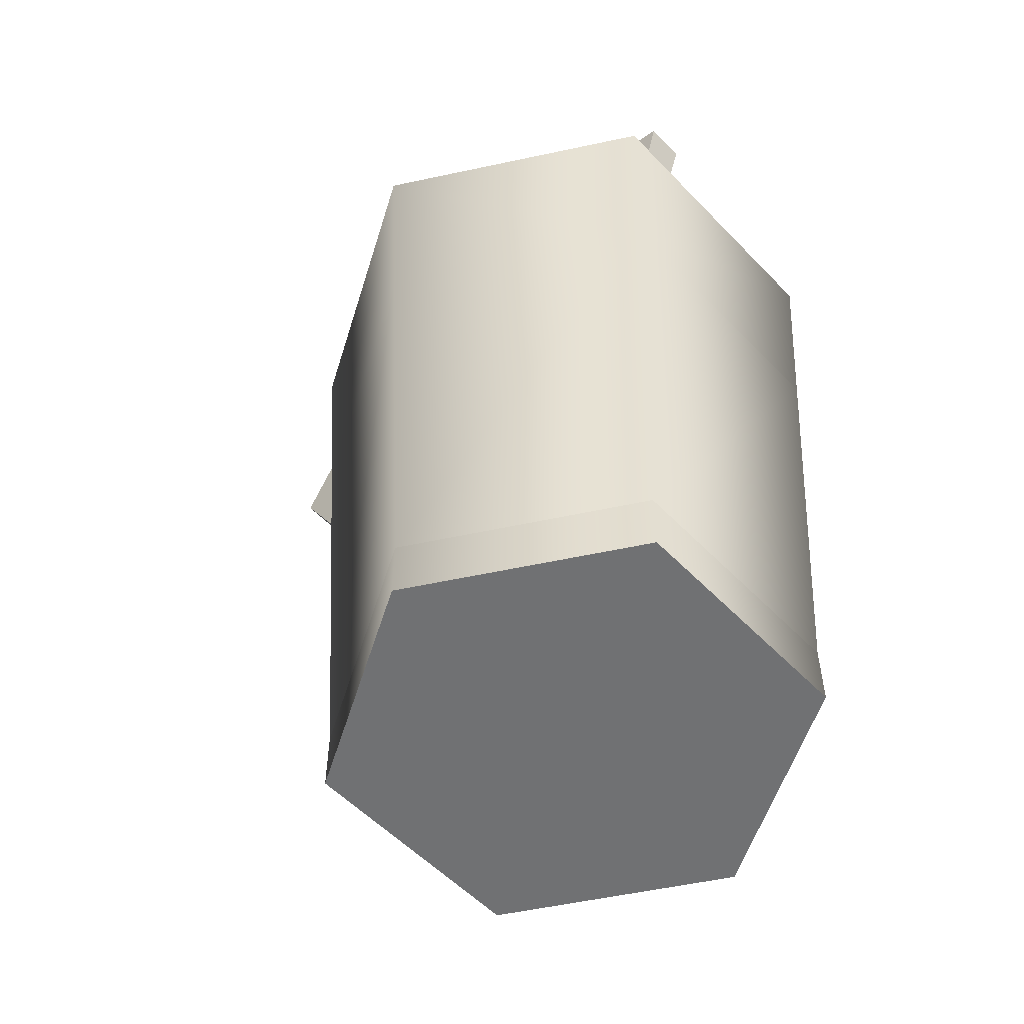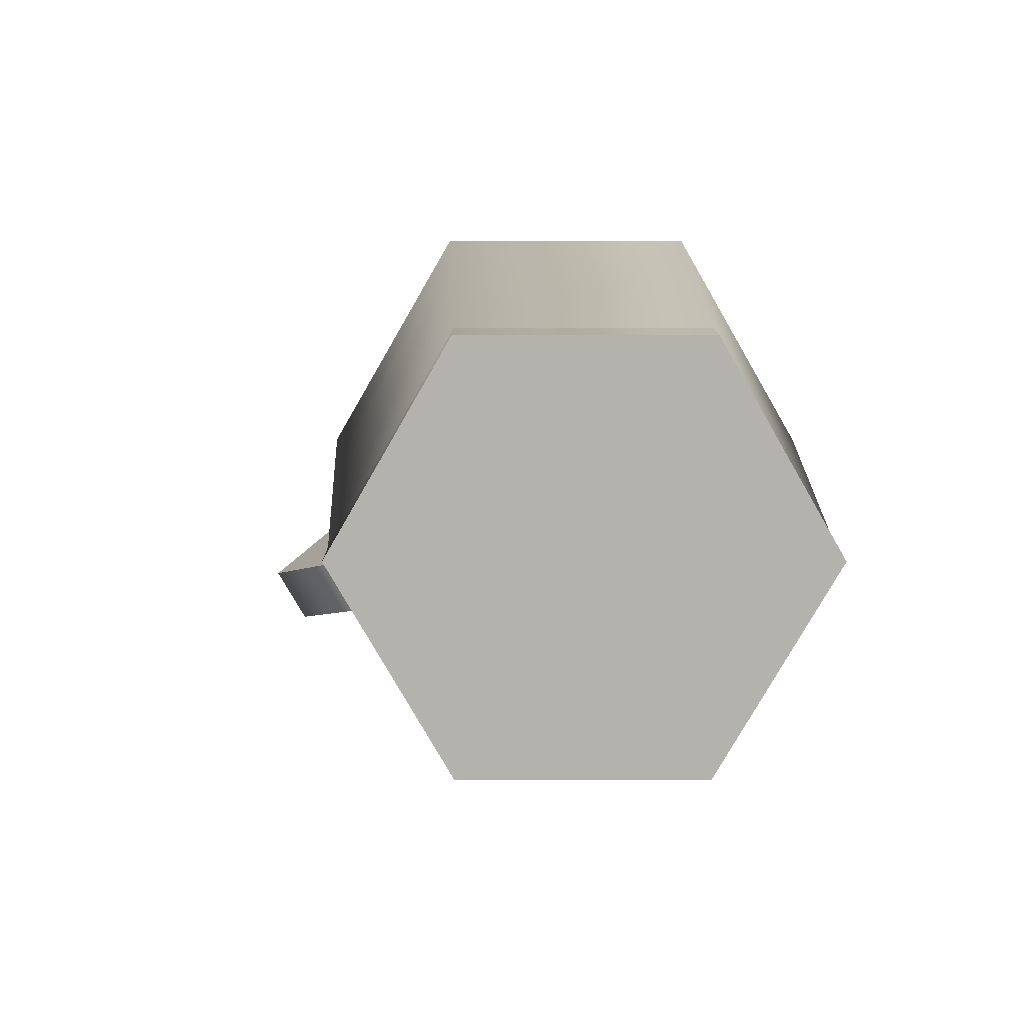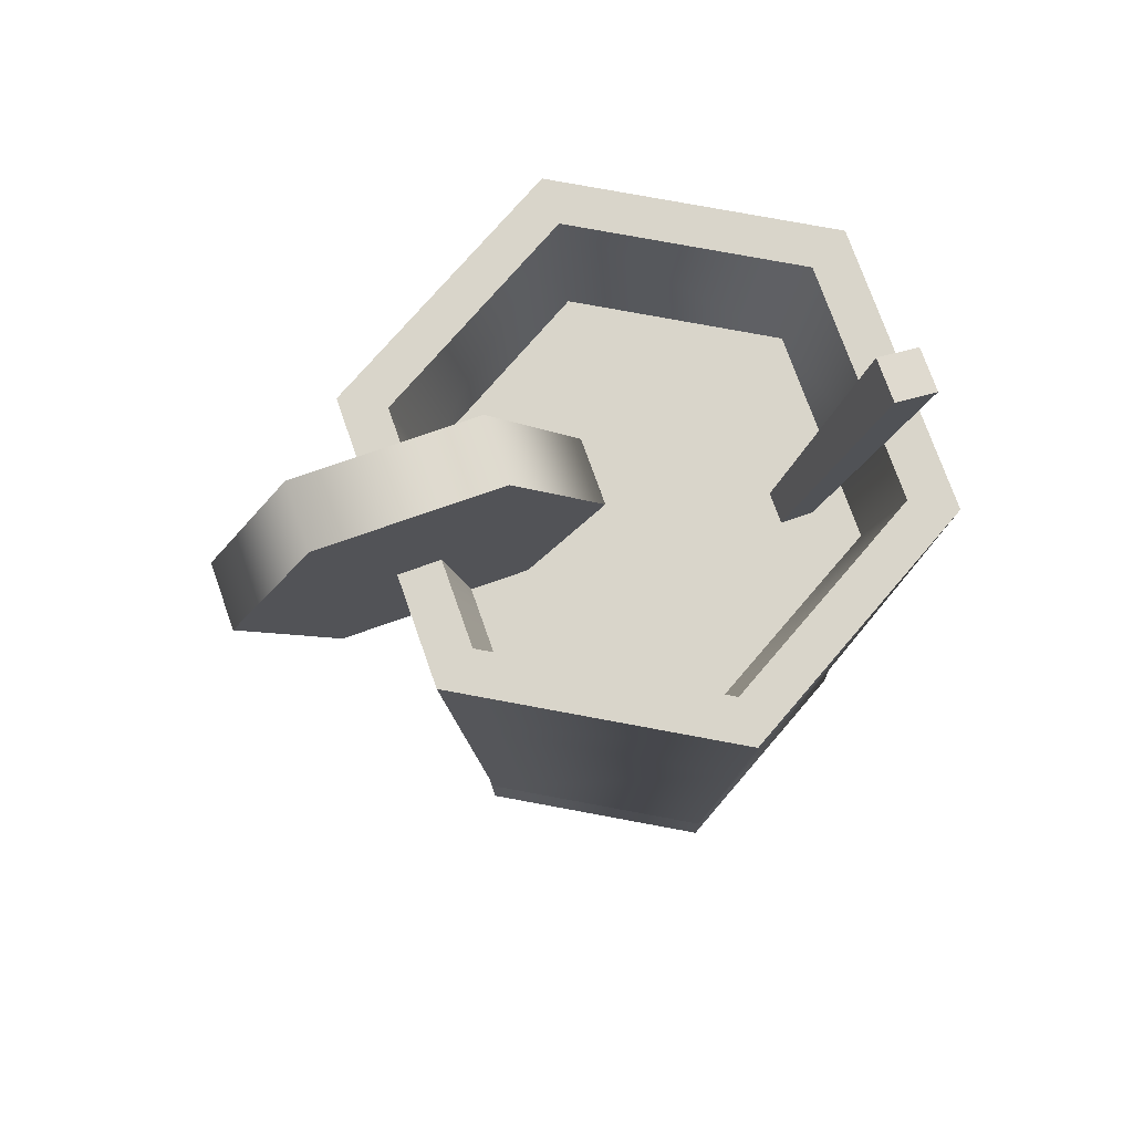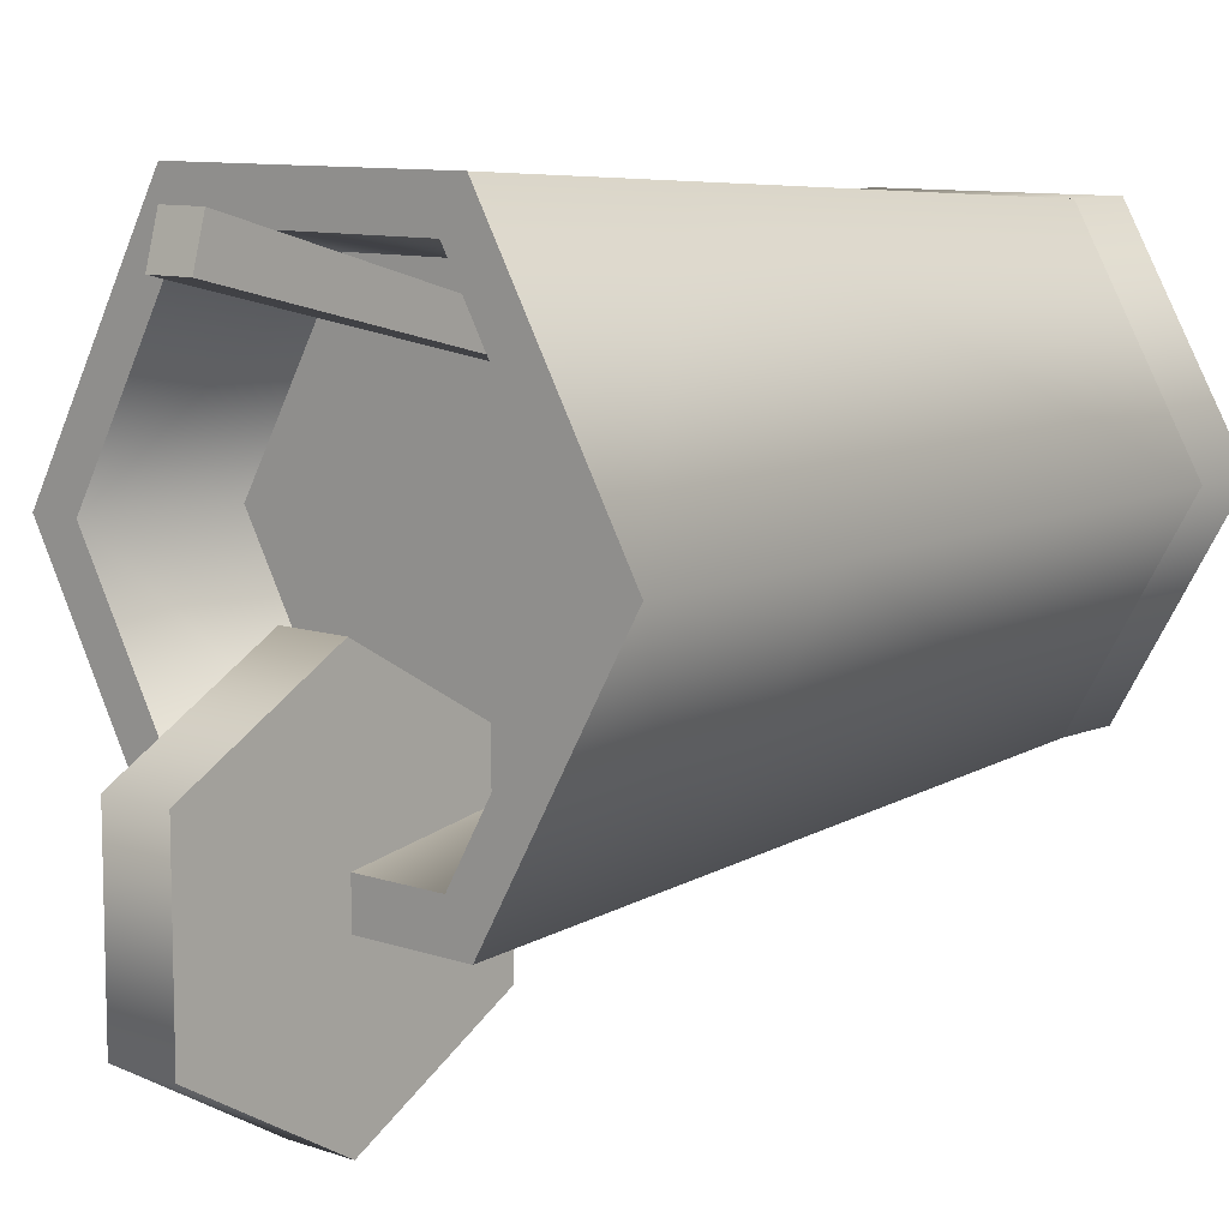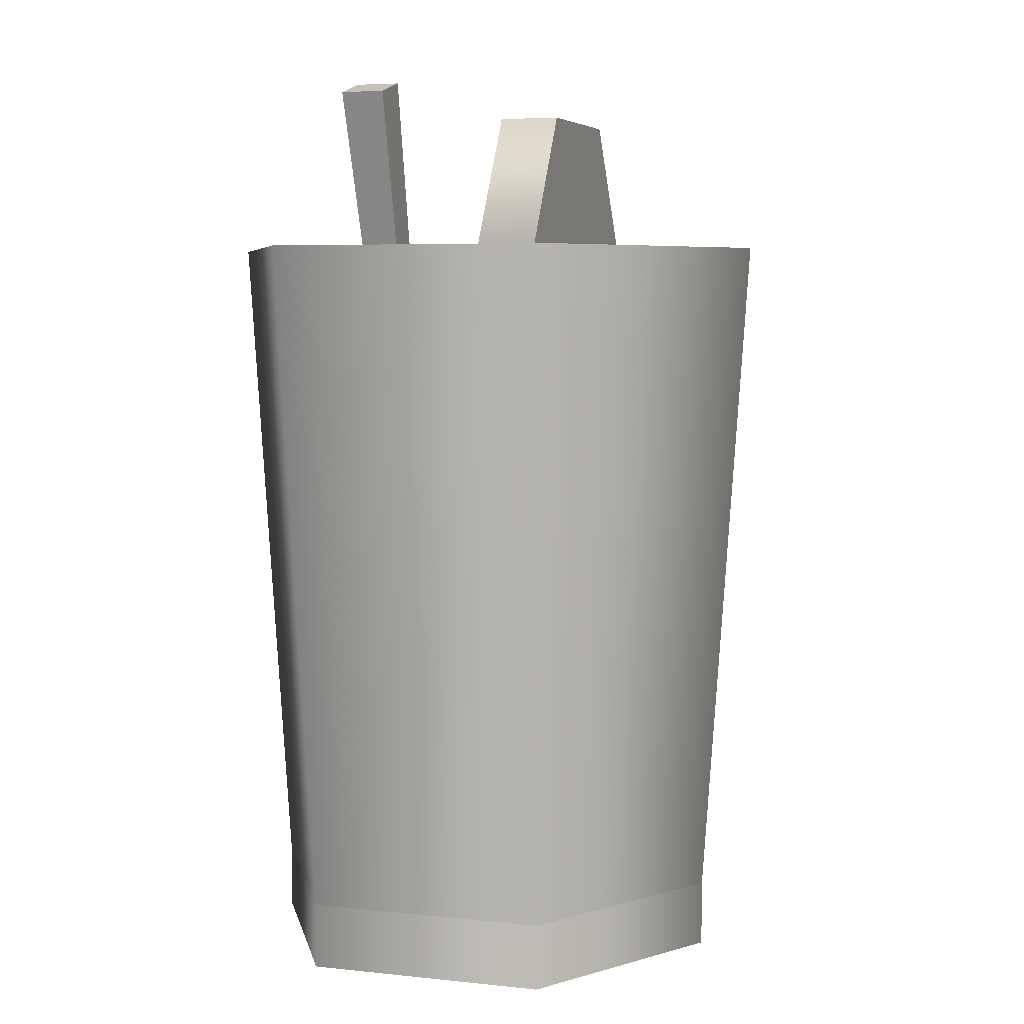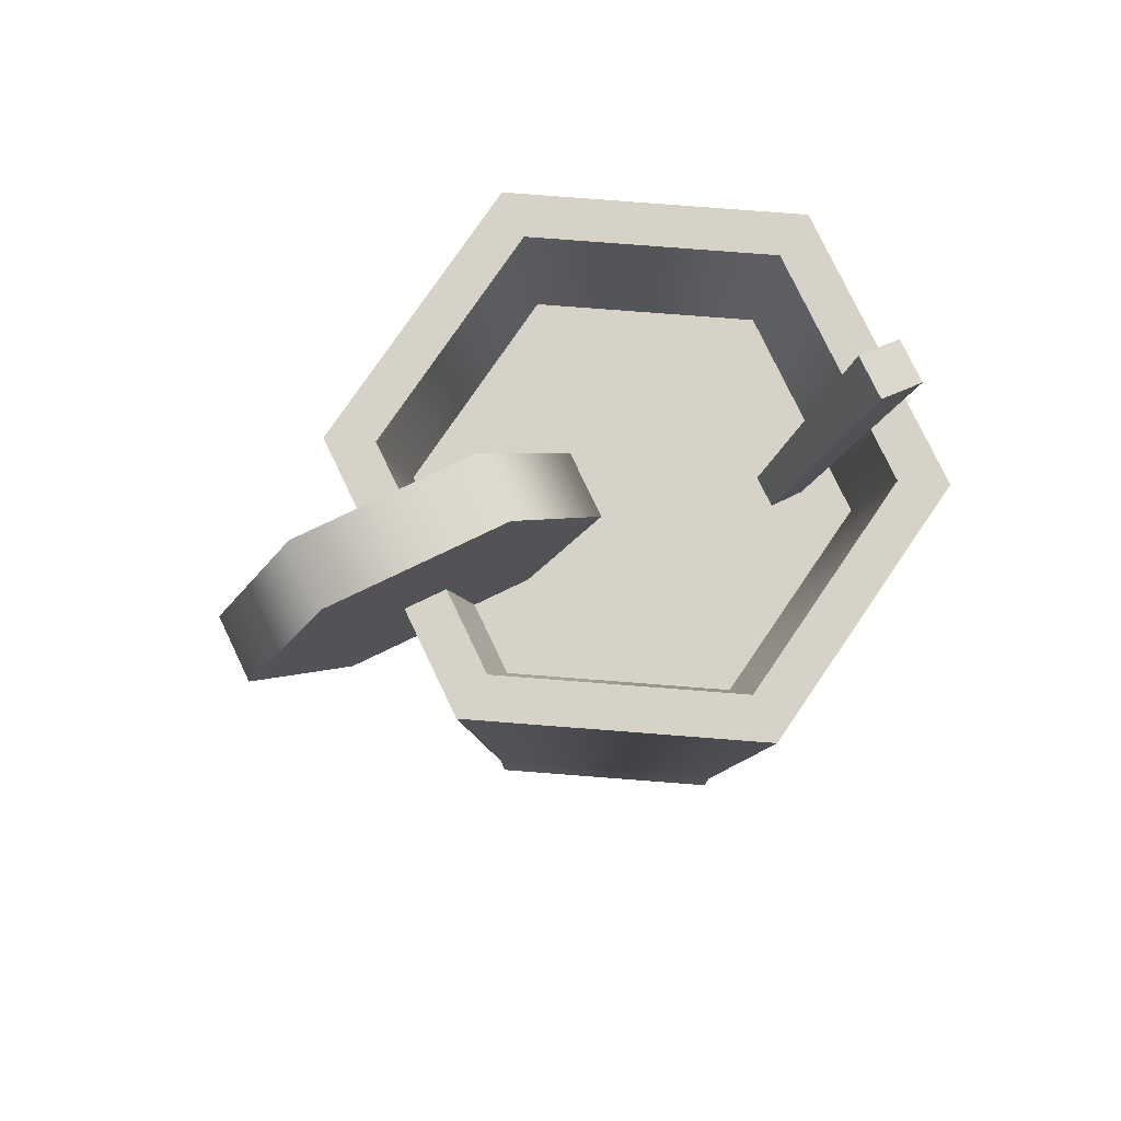
<metadata>
{"format":"obj","ext":"obj","renderer":"f3d","projection":"perspective","resolution":1024,"background":"white","views":[{"elev":-55.2,"azim":-47.2,"up":"+Y"},{"elev":-79.4,"azim":-60.0,"up":"+Y"},{"elev":74.6,"azim":-109.4,"up":"+Y"},{"elev":9.5,"azim":-137.9,"up":"+Z"},{"elev":5.6,"azim":18.3,"up":"+Y"},{"elev":78.5,"azim":-115.6,"up":"+Y"}]}
</metadata>
<code>
g sodaGlass
v 0.055 0.03 -0.09526
v 0.055 0 -0.09526
v 0.11 0.03 7.219e-16
v 0.11 0 7.219e-16
v 0.06545 0.34 -0.1134
v 0.0622 0.2436 -0.1077
v 0.1309 0.34 0
v 0.1241 0.2394 0
v -0.0622 0.2436 -0.1077
v -0.06545 0.34 -0.1134
v 0.06545 0.34 0.1134
v 0.0622 0.2436 0.1077
v 0.1089 0.34 0
v 0.05444 0.34 -0.0943
v -0.05444 0.34 -0.0943
v -0.1089 0.34 0
v -0.1309 0.34 0
v 0.05444 0.34 0.0943
v -0.06545 0.34 0.1134
v -0.05444 0.34 0.0943
v 0.055 0 0.09526
v -0.055 0 0.09526
v 0.055 0.03 0.09526
v -0.055 0.03 0.09526
v -0.055 0 -0.09526
v -0.055 0.03 -0.09526
v -0.11 0 7.219e-16
v -0.11 0.03 7.219e-16
v -0.1244 0.2436 0
v 0.09691 0.28 -1.444e-15
v 0.04845 0.28 0.08392
v -0.04845 0.28 -0.08392
v -0.09691 0.28 -1.444e-15
v 0.04845 0.28 -0.08392
v -0.04845 0.28 0.08392
v -0.0622 0.2436 0.1077
f 3 2 1
f 2 3 4
f 7 6 5
f 6 7 8
f 10 6 9
f 6 10 5
f 11 8 7
f 8 11 12
f 5 13 7
f 13 5 14
f 14 5 10
f 14 10 15
f 15 10 16
f 16 10 17
f 13 11 7
f 11 13 18
f 11 18 19
f 19 18 20
f 19 16 17
f 19 20 16
f 23 22 21
f 22 23 24
f 26 2 25
f 2 26 1
f 27 26 25
f 26 27 28
f 23 4 3
f 4 23 21
f 22 28 27
f 28 22 24
f 9 17 10
f 17 9 29
f 31 13 30
f 13 31 18
f 16 32 15
f 32 16 33
f 34 13 14
f 13 34 30
f 20 31 35
f 31 20 18
f 11 36 12
f 36 11 19
f 14 32 34
f 32 14 15
f 16 35 33
f 35 16 20
f 36 17 29
f 17 36 19
f 21 2 4
f 2 21 22
f 2 22 25
f 25 22 27
f 34 31 30
f 31 34 32
f 31 32 35
f 35 32 33
f 9 1 26
f 1 9 6
f 8 1 6
f 1 8 3
f 26 29 9
f 29 26 28
f 12 24 23
f 24 12 36
f 28 36 29
f 36 28 24
f 12 3 8
f 3 12 23
g lemon
v 0.015 0.2707 -0.1434
v -0.015 0.2707 -0.1434
v 0.015 0.2707 -0.06336
v -0.015 0.2707 -0.06336
v -0.015 0.34 -0.02336
v -0.015 0.4093 -0.06336
v 0.015 0.34 -0.02336
v 0.015 0.4093 -0.06336
v -0.015 0.4093 -0.1434
v 0.015 0.4093 -0.1434
v -0.015 0.34 -0.1834
v 0.015 0.34 -0.1834
v 0.015 0.3886 -0.1314
v 0.015 0.34 -0.1595
v 0.015 0.3886 -0.07528
v 0.015 0.2914 -0.1314
v 0.015 0.2914 -0.07528
v 0.015 0.34 -0.04719
v -0.015 0.3886 -0.07528
v -0.015 0.34 -0.04719
v -0.015 0.3886 -0.1314
v -0.015 0.2914 -0.07528
v -0.015 0.2914 -0.1314
v -0.015 0.34 -0.1595
f 39 38 37
f 38 39 40
f 43 42 41
f 42 43 44
f 42 46 45
f 46 42 44
f 40 43 41
f 43 40 39
f 48 38 47
f 38 48 37
f 45 48 47
f 48 45 46
f 50 46 49
f 49 46 51
f 50 48 46
f 44 51 46
f 52 48 50
f 52 37 48
f 37 52 39
f 53 39 52
f 43 51 44
f 39 53 43
f 43 54 51
f 43 53 54
f 56 42 55
f 55 42 57
f 56 41 42
f 45 57 42
f 58 41 56
f 58 40 41
f 40 58 38
f 59 38 58
f 47 57 45
f 38 59 47
f 47 60 57
f 47 59 60
f 50 53 52
f 53 50 54
f 54 50 49
f 54 49 51
f 56 59 58
f 59 56 60
f 60 56 55
f 60 55 57
g straw
v -0.01467 0.4134 0.08618
v -0.01791 0.252 0.04626
v -0.01467 0.4084 0.105
v -0.01791 0.2486 0.05879
v -0.03088 0.252 0.04626
v -0.03412 0.4134 0.08618
v -0.03088 0.2486 0.05879
v -0.03412 0.4084 0.105
f 63 62 61
f 62 63 64
f 66 62 65
f 62 66 61
f 67 62 64
f 62 67 65
f 65 68 66
f 68 65 67
f 63 67 64
f 67 63 68
f 66 63 61
f 63 66 68

</code>
